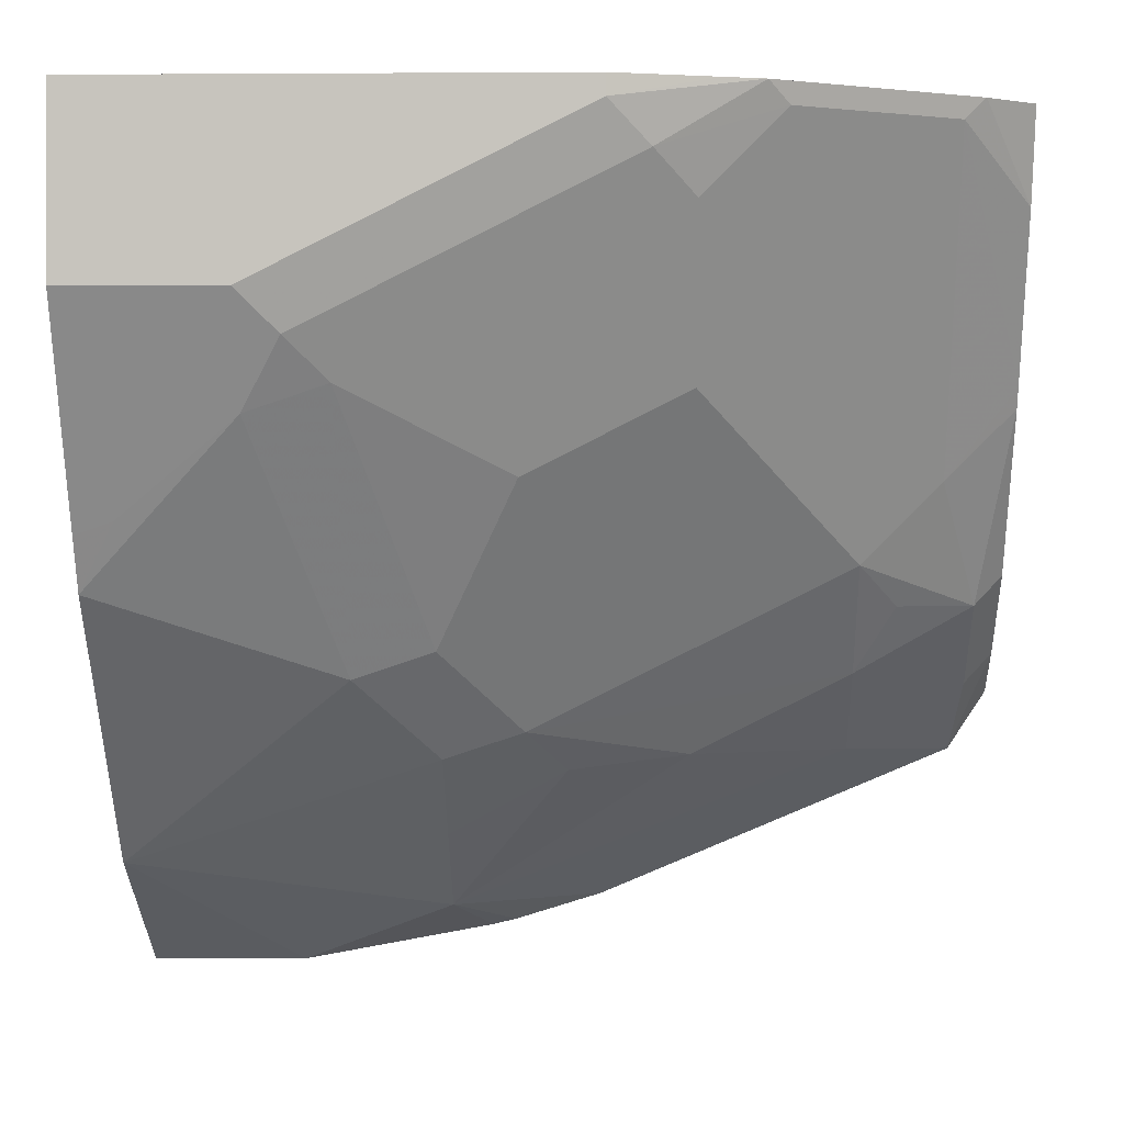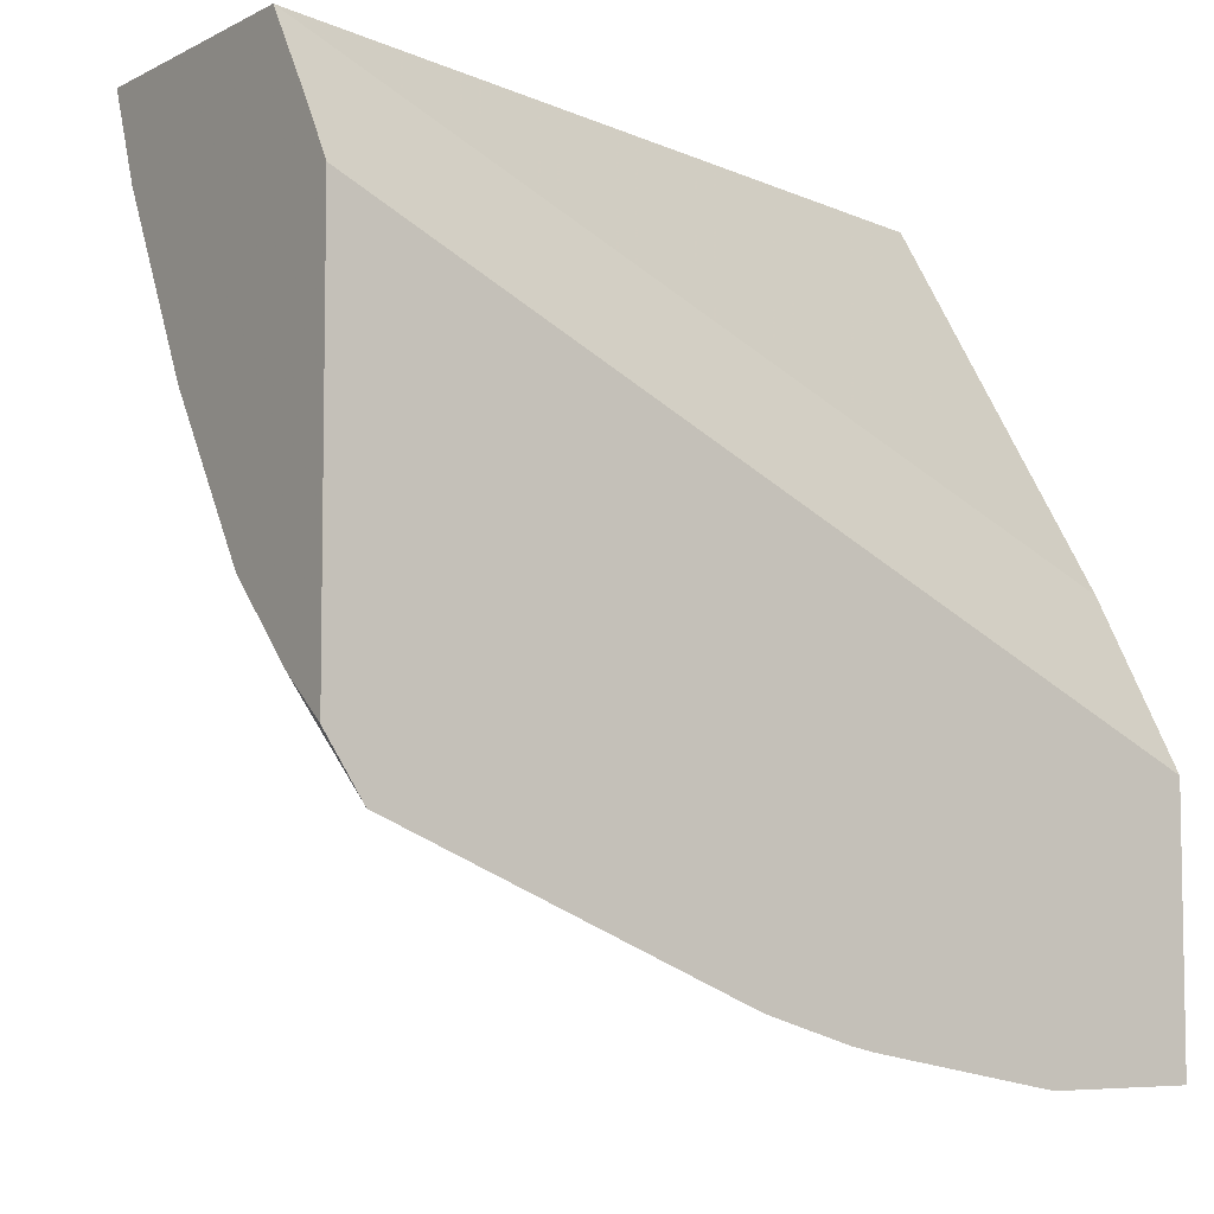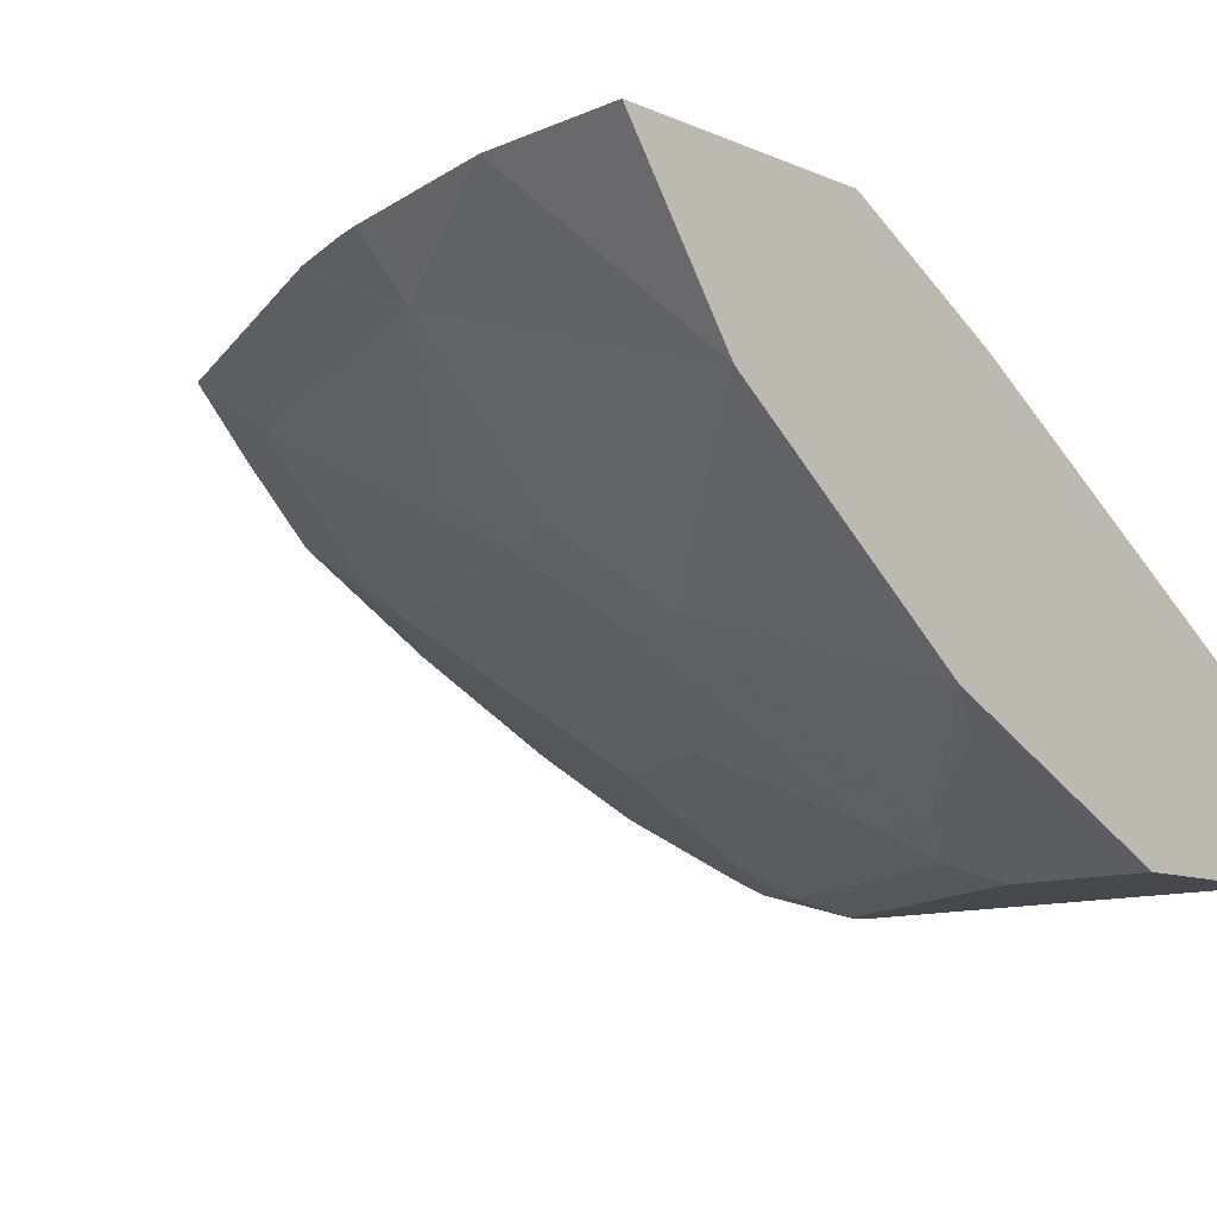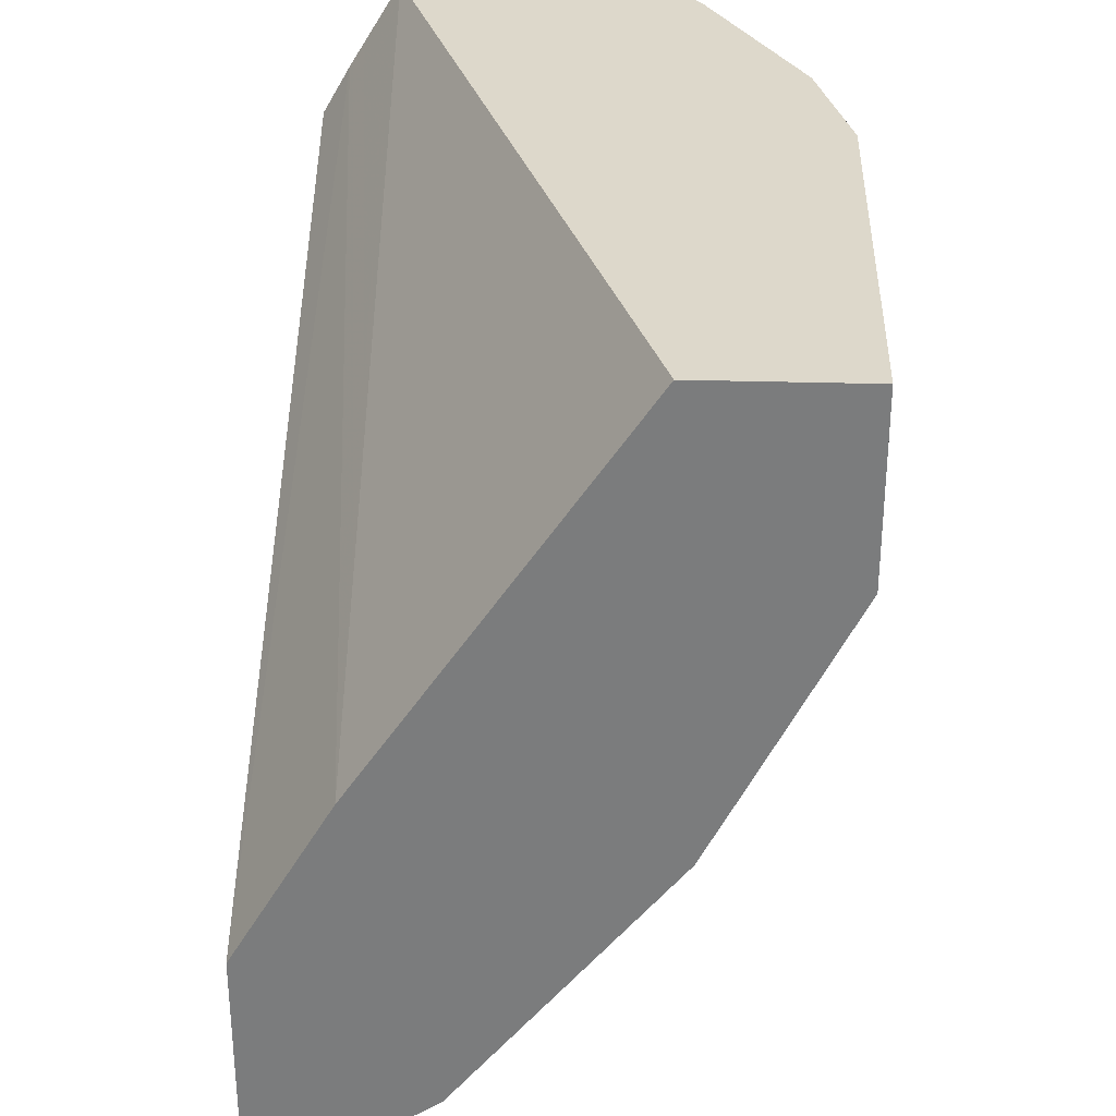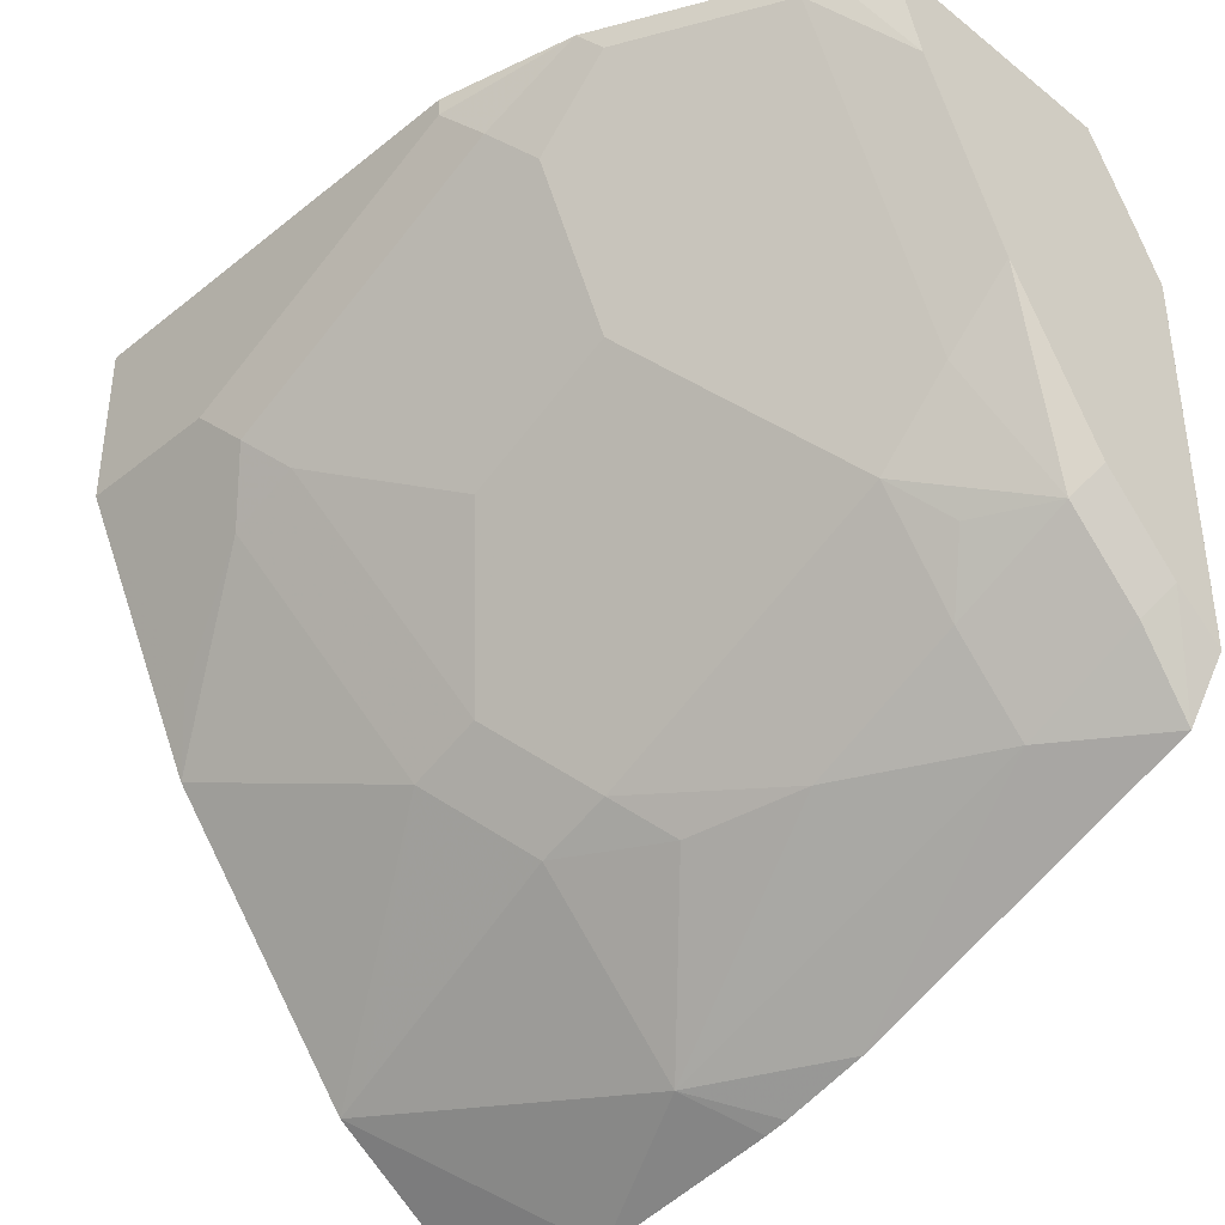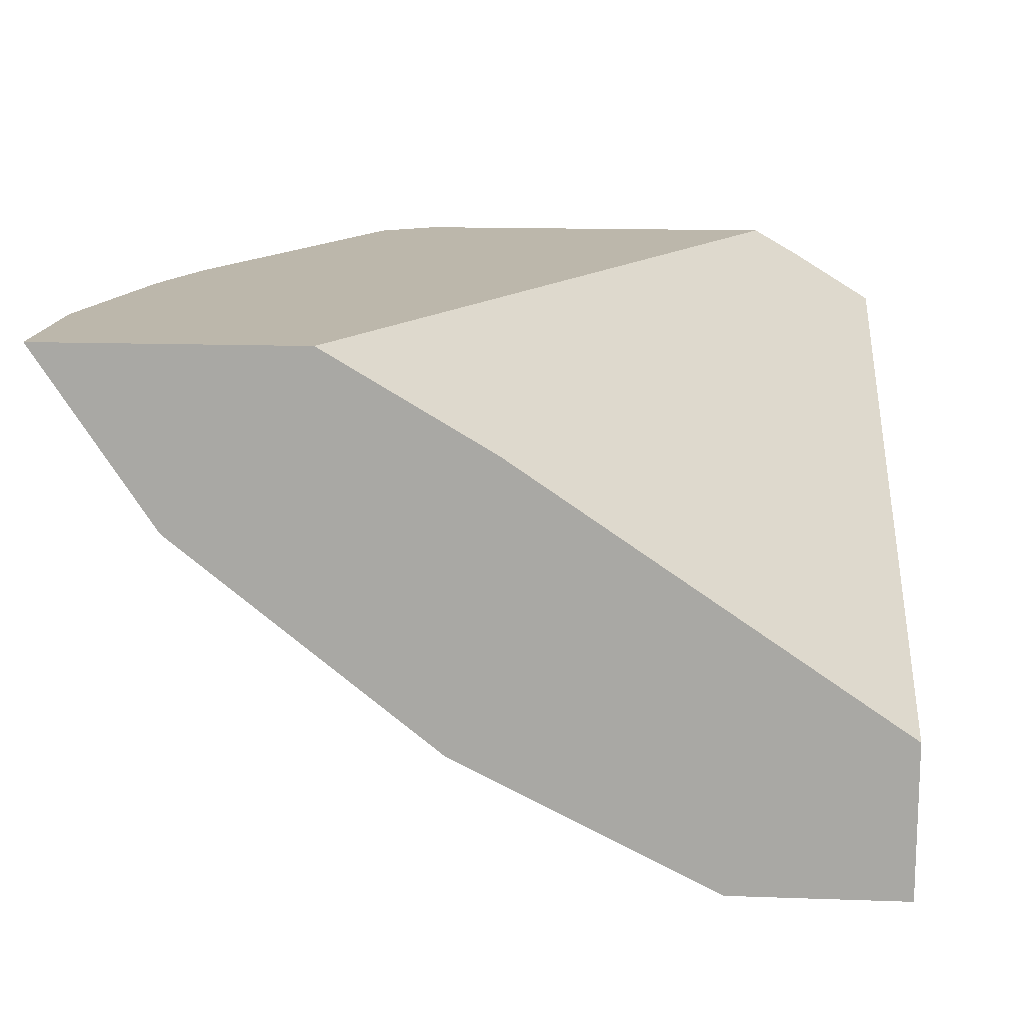
<metadata>
{"format":"obj","ext":"obj","renderer":"f3d","projection":"perspective","resolution":1024,"background":"white","views":[{"elev":0.1,"azim":1.5,"up":"+Z"},{"elev":-6.3,"azim":145.0,"up":"+Z"},{"elev":-11.6,"azim":-134.8,"up":"+Y"},{"elev":31.1,"azim":-87.6,"up":"+Z"},{"elev":-38.1,"azim":45.2,"up":"+Z"},{"elev":14.3,"azim":-85.5,"up":"+Y"}]}
</metadata>
<code>
v 0.08222 -0.5516 -0.7468
v 0.1645 -0.5516 -0.7314
v 0.1645 -0.5892 -0.7125
v 0.0009325 -0.6442 -0.6848
v 0.0009325 -0.5516 -0.7468
v 0.1834 -0.5516 -0.7278
v 0.1645 -0.6303 -0.6714
v 0.02058 -0.6475 -0.6783
v 0.196 -0.5516 -0.7248
v 0.2414 -0.5516 -0.7108
v 0.37 -0.5892 -0.6303
v 0.2877 -0.6303 -0.6303
v 0.2261 -0.6475 -0.6372
v 0.1233 -0.7125 -0.5892
v 0.0009325 -0.7537 -0.5478
v 0.0009325 -0.5516 -0.6079
v 0.1645 -0.6715 -0.6303
v 0.427 -0.5516 -0.6326
v 0.4316 -0.5858 -0.596
v 0.37 -0.6303 -0.5892
v 0.2056 -0.6732 -0.6166
v 0.1645 -0.7143 -0.5755
v 0.08222 -0.7948 -0.4659
v 0.02058 -0.7708 -0.5139
v 0.0009325 -0.7675 -0.5204
v 0.0009325 -0.603 -0.5208
v 0.4469 -0.5667 -0.3647
v 0.4469 -0.5516 -0.391
v 0.4469 -0.5516 -0.6021
v 0.4469 -0.5782 -0.5807
v 0.4316 -0.6269 -0.555
v 0.3905 -0.6475 -0.555
v 0.37 -0.6732 -0.5344
v 0.2056 -0.7554 -0.4933
v 0.3288 -0.7143 -0.4933
v 0.1233 -0.7965 -0.4522
v 0.1028 -0.8119 -0.4317
v 0.08222 -0.8222 -0.4111
v 0.0009325 -0.8222 -0.4111
v 0.0009325 -0.74 -0.3185
v 0.4469 -0.5952 -0.3185
v 0.4469 -0.6193 -0.5397
v 0.4469 -0.6719 -0.4575
v 0.4111 -0.6732 -0.4933
v 0.2056 -0.7965 -0.4111
v 0.185 -0.7708 -0.4728
v 0.2877 -0.7554 -0.4522
v 0.2672 -0.7708 -0.4317
v 0.3288 -0.7965 -0.3289
v 0.185 -0.8119 -0.3906
v 0.1645 -0.8222 -0.37
v 0.0009325 -0.8222 -0.3185
v 0.4469 -0.735 -0.3185
v 0.4469 -0.6771 -0.447
v 0.4111 -0.7554 -0.3289
v 0.2672 -0.8119 -0.3494
v 0.2877 -0.7965 -0.37
v 0.3288 -0.7991 -0.3185
v 0.3185 -0.8043 -0.3185
v 0.2466 -0.8222 -0.3289
v 0.2466 -0.8222 -0.3185
v 0.4469 -0.7182 -0.3647
v 0.4215 -0.7528 -0.3185
v 0.4111 -0.758 -0.3185
v 0.2982 -0.8094 -0.3185
f 34 50 46
f 34 46 37
f 34 37 36
f 34 35 47
f 34 47 48
f 35 49 57
f 34 56 45
f 35 44 49
f 35 57 47
f 37 46 50
f 34 45 50
f 37 50 38
f 34 48 56
f 33 44 35
f 27 62 54
f 31 44 33
f 31 43 44
f 31 42 43
f 27 29 28
f 27 30 29
f 27 42 30
f 27 43 42
f 27 54 43
f 27 53 62
f 27 41 53
f 26 41 27
f 26 40 41
f 38 50 51
f 31 33 32
f 38 51 60
f 50 56 60
f 38 61 52
f 60 65 61
f 59 65 60
f 56 59 60
f 55 63 64
f 55 62 63
f 54 62 55
f 53 63 62
f 50 60 51
f 24 39 25
f 49 64 58
f 49 55 64
f 49 56 57
f 49 59 56
f 49 58 59
f 47 56 48
f 47 57 56
f 45 56 50
f 44 55 49
f 44 54 55
f 43 54 44
f 40 53 41
f 40 63 53
f 40 64 63
f 40 58 64
f 40 59 58
f 40 65 59
f 40 61 65
f 40 52 61
f 38 52 39
f 38 60 61
f 24 38 39
f 20 31 32
f 23 37 24
f 4 26 16
f 4 40 26
f 4 52 40
f 4 39 52
f 4 25 39
f 4 15 25
f 4 14 15
f 4 8 14
f 3 13 7
f 3 12 13
f 3 11 12
f 3 10 11
f 24 37 38
f 4 16 5
f 3 6 9
f 3 7 8
f 2 6 3
f 1 6 2
f 1 9 6
f 1 10 9
f 1 18 10
f 1 29 18
f 1 28 29
f 1 16 28
f 1 5 16
f 1 4 5
f 1 3 4
f 1 2 3
f 3 8 4
f 7 17 8
f 3 9 10
f 8 17 14
f 7 13 17
f 23 36 37
f 22 34 36
f 21 35 34
f 21 33 35
f 21 34 22
f 20 33 21
f 20 32 33
f 19 30 42
f 18 30 19
f 18 29 30
f 17 21 22
f 16 27 28
f 16 26 27
f 19 42 31
f 15 23 24
f 15 24 25
f 11 18 19
f 11 19 31
f 11 31 20
f 11 20 12
f 12 20 21
f 10 18 11
f 13 21 17
f 14 17 22
f 14 22 36
f 14 36 23
f 14 23 15
f 12 21 13

</code>
